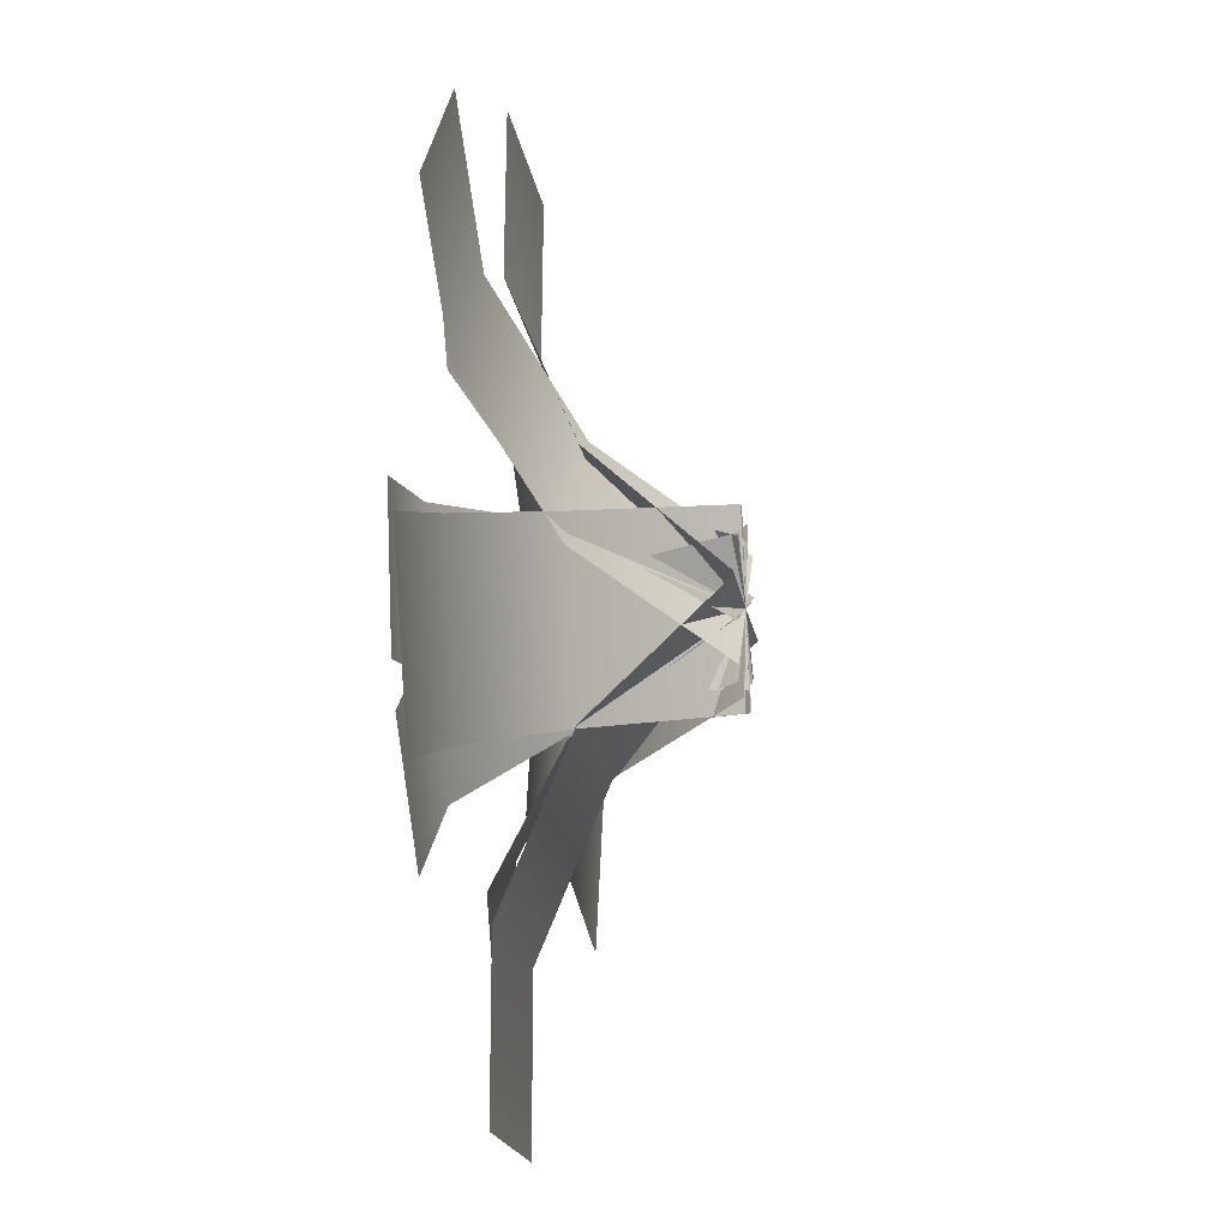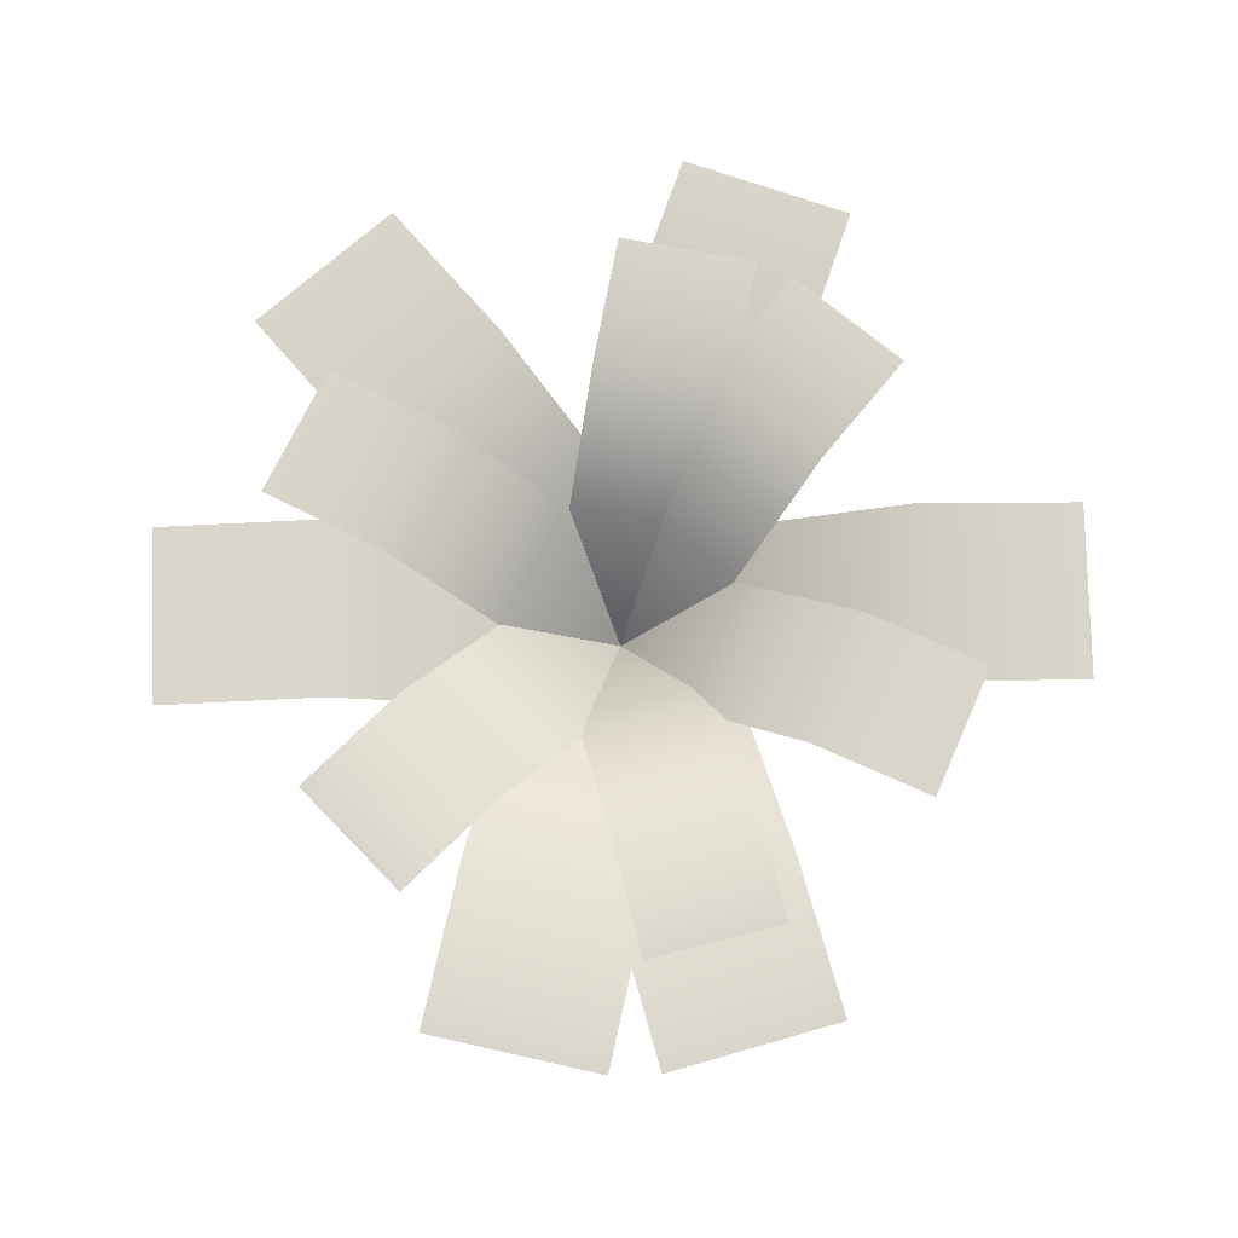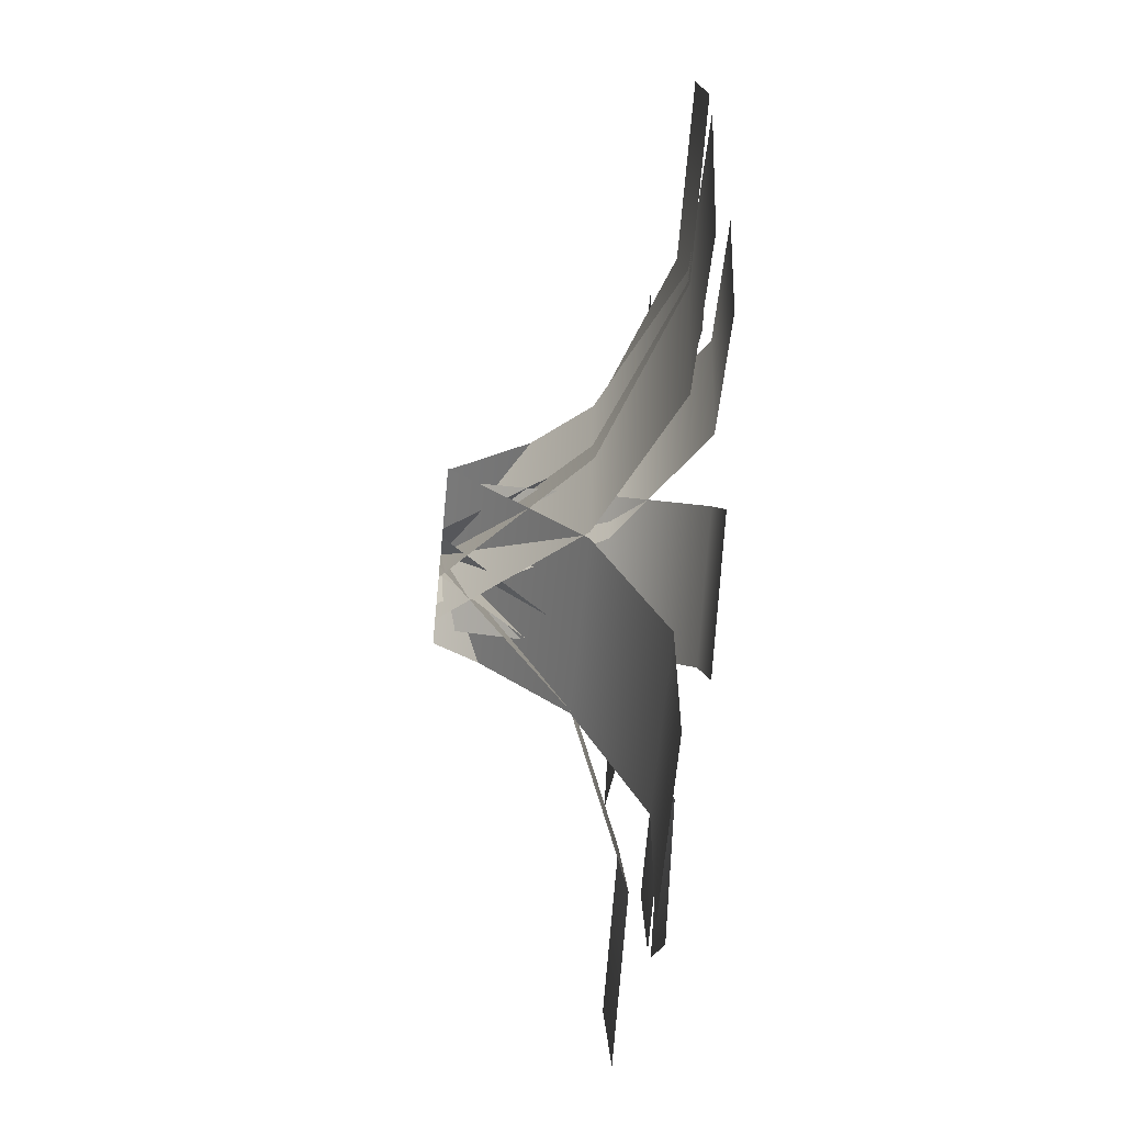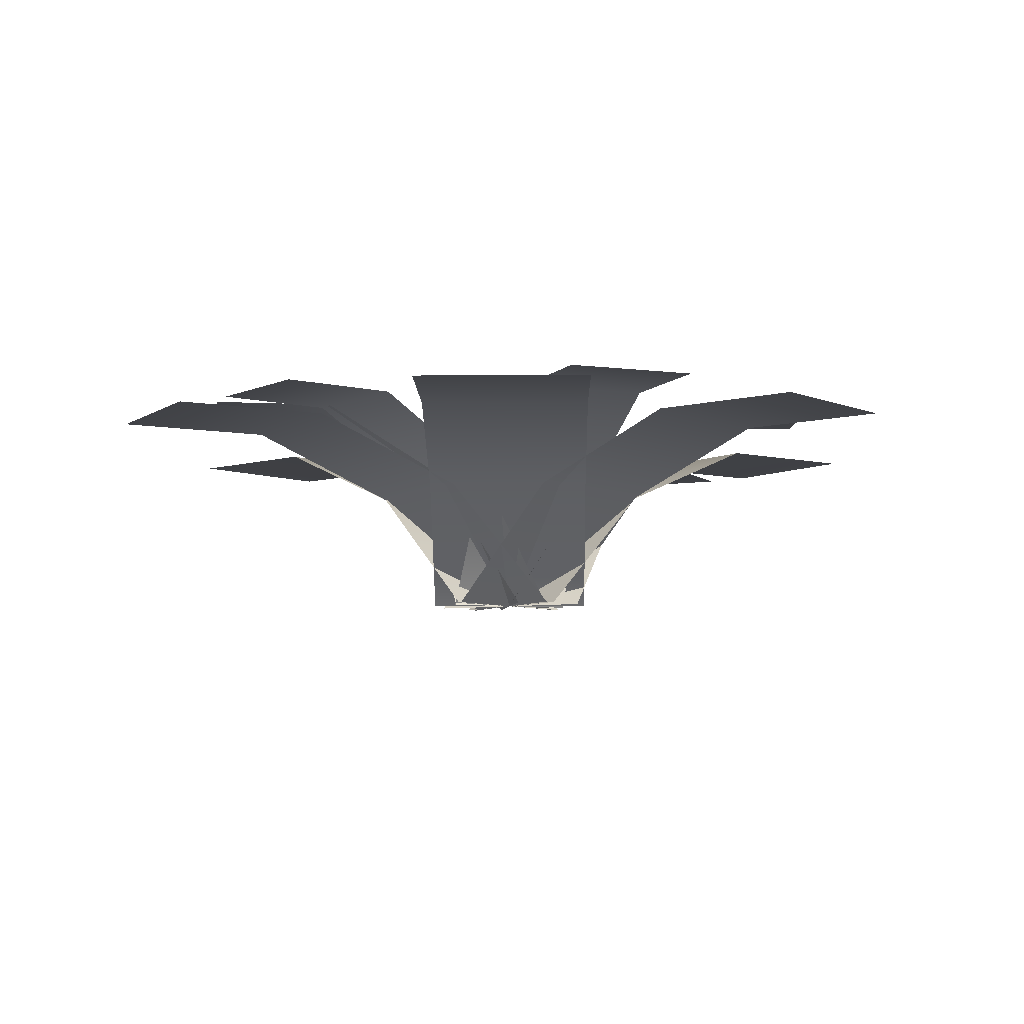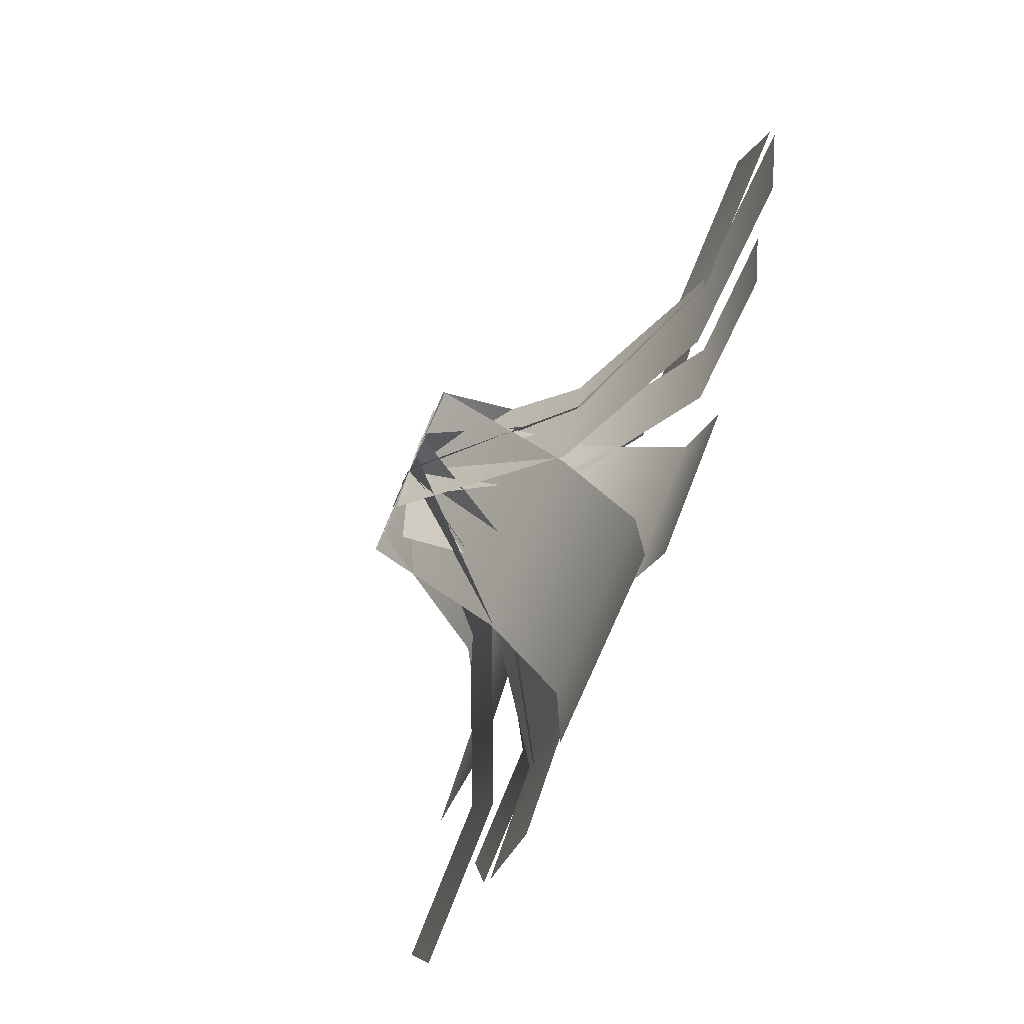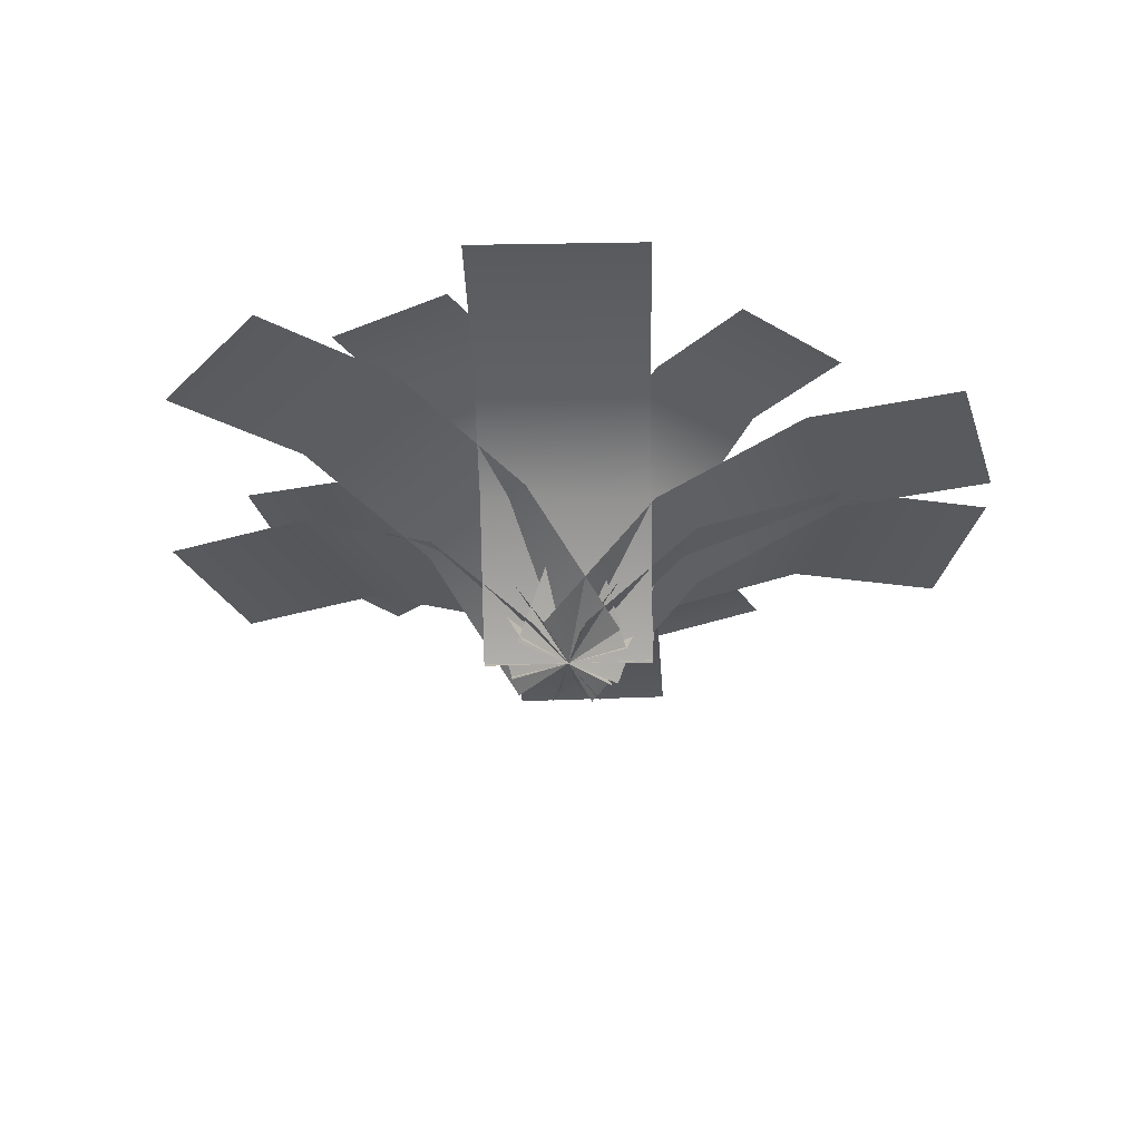
<metadata>
{"format":"obj","ext":"obj","renderer":"f3d","projection":"perspective","resolution":1024,"background":"white","views":[{"elev":-18.4,"azim":-80.8,"up":"+Z"},{"elev":74.5,"azim":89.6,"up":"+Y"},{"elev":-63.5,"azim":84.5,"up":"+Z"},{"elev":-6.6,"azim":-48.3,"up":"+Y"},{"elev":-79.6,"azim":66.6,"up":"+Z"},{"elev":-31.3,"azim":3.8,"up":"+Y"}]}
</metadata>
<code>
g default
v -3.04 -0 9.855
v -3 -0 10
v -2.96 -0 10.14
v -2.842 0.2188 9.801
v -2.802 0.2188 9.945
v -2.762 0.2188 10.09
v -2.577 0.3342 9.727
v -2.537 0.3342 9.872
v -2.497 0.3342 10.02
v -2.308 0.3342 9.653
v -2.268 0.3342 9.797
v -2.228 0.3342 9.942
v -2.85 -0 9.994
v -3 -0 10
v -3.15 -0 10.01
v -2.841 0.2188 10.2
v -2.991 0.2188 10.21
v -3.141 0.2188 10.21
v -2.83 0.3342 10.47
v -2.98 0.3342 10.48
v -3.13 0.3342 10.49
v -2.818 0.3342 10.75
v -2.968 0.3342 10.76
v -3.118 0.3342 10.77
v -2.896 -0 10.05
v -3 -0 10
v -3.104 -0 9.947
v -2.968 0.2508 10.2
v -3.072 0.2508 10.14
v -3.176 0.2508 10.09
v -3.064 0.3831 10.39
v -3.169 0.3831 10.33
v -3.273 0.3831 10.28
v -3.162 0.3831 10.58
v -3.266 0.3831 10.53
v -3.371 0.3831 10.48
v -3.075 -0 10.09
v -3 -0 10
v -2.925 -0 9.91
v -3.198 0.2508 9.988
v -3.123 0.2508 9.898
v -3.048 0.2508 9.808
v -3.363 0.3831 9.85
v -3.288 0.3831 9.76
v -3.213 0.3831 9.67
v -3.53 0.3831 9.711
v -3.456 0.3831 9.621
v -3.381 0.3831 9.531
v -2.916 -0 9.919
v -3 -0 10
v -3.084 -0 10.08
v -2.805 0.2508 10.03
v -2.889 0.2508 10.12
v -2.974 0.2508 10.2
v -2.656 0.3831 10.19
v -2.74 0.3831 10.27
v -2.825 0.3831 10.35
v -2.505 0.3831 10.35
v -2.59 0.3831 10.43
v -2.674 0.3831 10.51
v -3.028 -0 9.886
v -3 -0 10
v -2.972 -0 10.11
v -2.873 0.2508 9.848
v -2.845 0.2508 9.961
v -2.816 0.2508 10.07
v -2.665 0.3831 9.796
v -2.636 0.3831 9.909
v -2.608 0.3831 10.02
v -2.453 0.3831 9.743
v -2.425 0.3831 9.857
v -2.397 0.3831 9.97
v -3.107 -0 9.952
v -3 -0 10
v -2.893 -0 10.05
v -3.041 0.2508 9.806
v -2.934 0.2508 9.854
v -2.828 0.2508 9.902
v -2.952 0.3831 9.61
v -2.846 0.3831 9.658
v -2.739 0.3831 9.707
v -2.863 0.3831 9.412
v -2.756 0.3831 9.46
v -2.65 0.3831 9.508
v -3.023 -0 10.11
v -3 -0 10
v -2.977 -0 9.885
v -3.18 0.2508 10.08
v -3.157 0.2508 9.969
v -3.134 0.2508 9.854
v -3.39 0.3831 10.04
v -3.368 0.3831 9.927
v -3.345 0.3831 9.812
v -3.604 0.3831 9.999
v -3.581 0.3831 9.884
v -3.558 0.3831 9.77
v -2.902 -0 10.11
v -3 -0 10
v -3.098 -0 9.886
v -3.058 0.2188 10.25
v -3.156 0.2188 10.13
v -3.253 0.2188 10.02
v -3.266 0.3342 10.43
v -3.364 0.3342 10.31
v -3.462 0.3342 10.2
v -3.478 0.3342 10.61
v -3.576 0.3342 10.5
v -3.674 0.3342 10.38
v -3.05 -0 10.14
v -3 -0 10
v -2.95 -0 9.859
v -3.243 0.2188 10.07
v -3.194 0.2188 9.932
v -3.144 0.2188 9.79
v -3.503 0.3342 9.981
v -3.453 0.3342 9.84
v -3.403 0.3342 9.699
v -3.766 0.3342 9.888
v -3.716 0.3342 9.747
v -3.667 0.3342 9.606
v -2.966 -0 9.854
v -3 -0 10
v -3.034 -0 10.15
v -2.766 0.2188 9.9
v -2.8 0.2188 10.05
v -2.834 0.2188 10.19
v -2.498 0.3342 9.962
v -2.532 0.3342 10.11
v -2.566 0.3342 10.25
v -2.226 0.3342 10.03
v -2.26 0.3342 10.17
v -2.294 0.3342 10.32
v -3.15 -0 10
v -3 -0 10
v -2.85 -0 10
v -3.15 0.2188 9.795
v -3 0.2188 9.795
v -2.85 0.2188 9.795
v -3.15 0.3342 9.519
v -3 0.3342 9.519
v -2.85 0.3342 9.519
v -3.15 0.3342 9.24
v -3 0.3342 9.24
v -2.85 0.3342 9.24
g pPlane14
f 1 2 5 4
f 2 3 6 5
f 4 5 8 7
f 5 6 9 8
f 7 8 11 10
f 8 9 12 11
f 13 14 17 16
f 14 15 18 17
f 16 17 20 19
f 17 18 21 20
f 19 20 23 22
f 20 21 24 23
f 25 26 29 28
f 26 27 30 29
f 28 29 32 31
f 29 30 33 32
f 31 32 35 34
f 32 33 36 35
f 37 38 41 40
f 38 39 42 41
f 40 41 44 43
f 41 42 45 44
f 43 44 47 46
f 44 45 48 47
f 49 50 53 52
f 50 51 54 53
f 52 53 56 55
f 53 54 57 56
f 55 56 59 58
f 56 57 60 59
f 61 62 65 64
f 62 63 66 65
f 64 65 68 67
f 65 66 69 68
f 67 68 71 70
f 68 69 72 71
f 73 74 77 76
f 74 75 78 77
f 76 77 80 79
f 77 78 81 80
f 79 80 83 82
f 80 81 84 83
f 85 86 89 88
f 86 87 90 89
f 88 89 92 91
f 89 90 93 92
f 91 92 95 94
f 92 93 96 95
f 97 98 101 100
f 98 99 102 101
f 100 101 104 103
f 101 102 105 104
f 103 104 107 106
f 104 105 108 107
f 109 110 113 112
f 110 111 114 113
f 112 113 116 115
f 113 114 117 116
f 115 116 119 118
f 116 117 120 119
f 121 122 125 124
f 122 123 126 125
f 124 125 128 127
f 125 126 129 128
f 127 128 131 130
f 128 129 132 131
f 133 134 137 136
f 134 135 138 137
f 136 137 140 139
f 137 138 141 140
f 139 140 143 142
f 140 141 144 143

</code>
